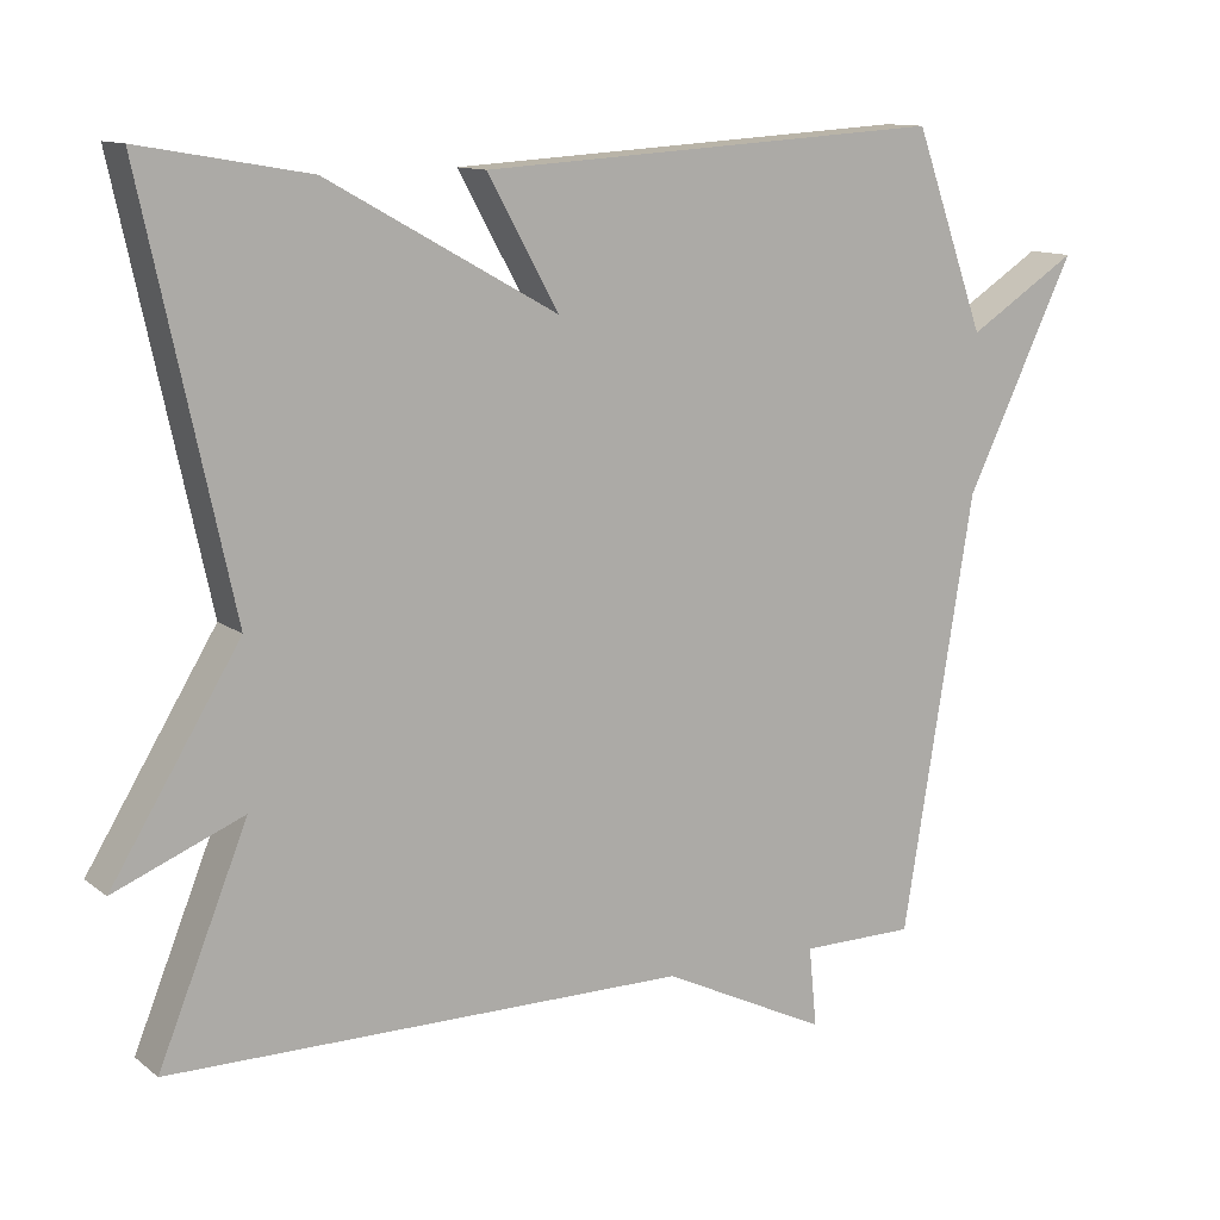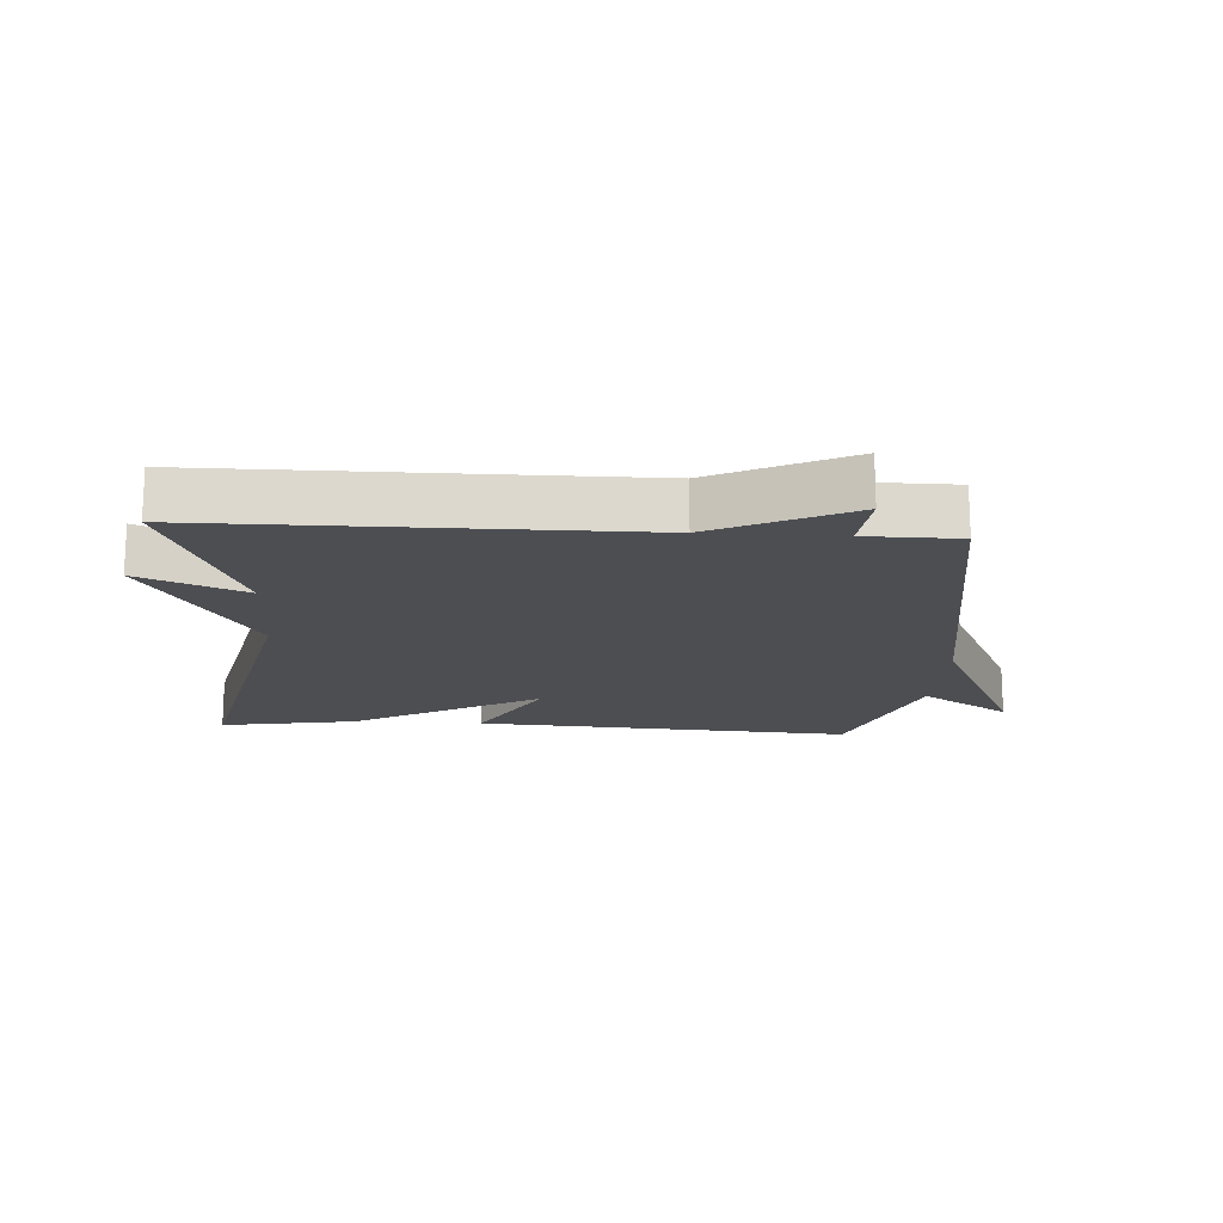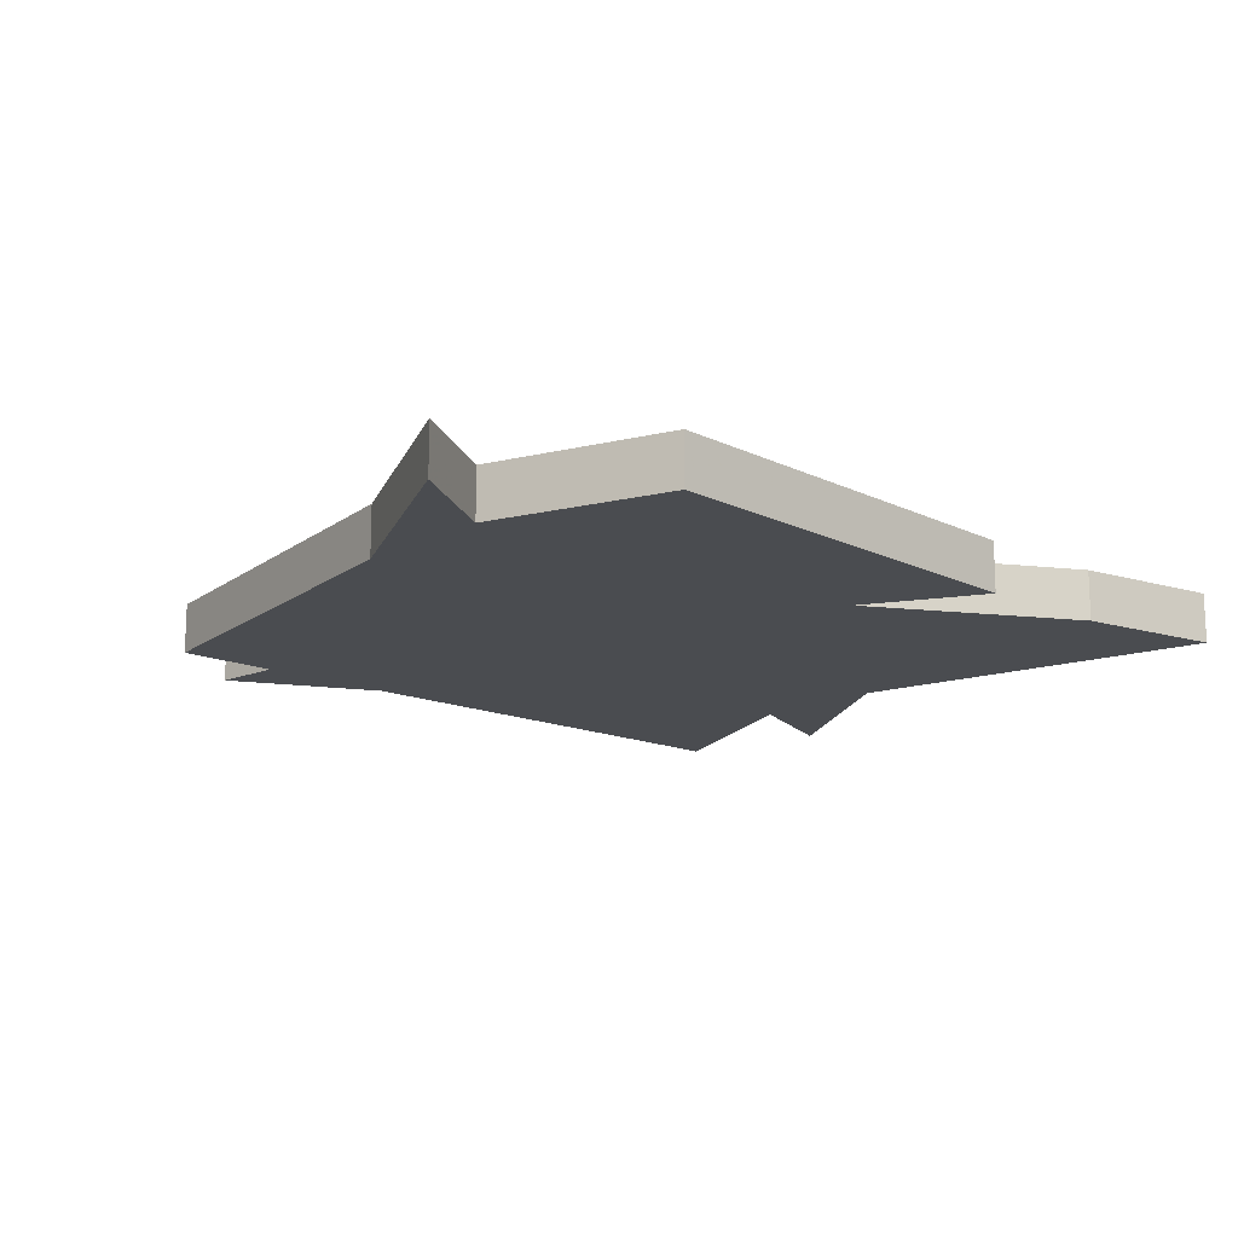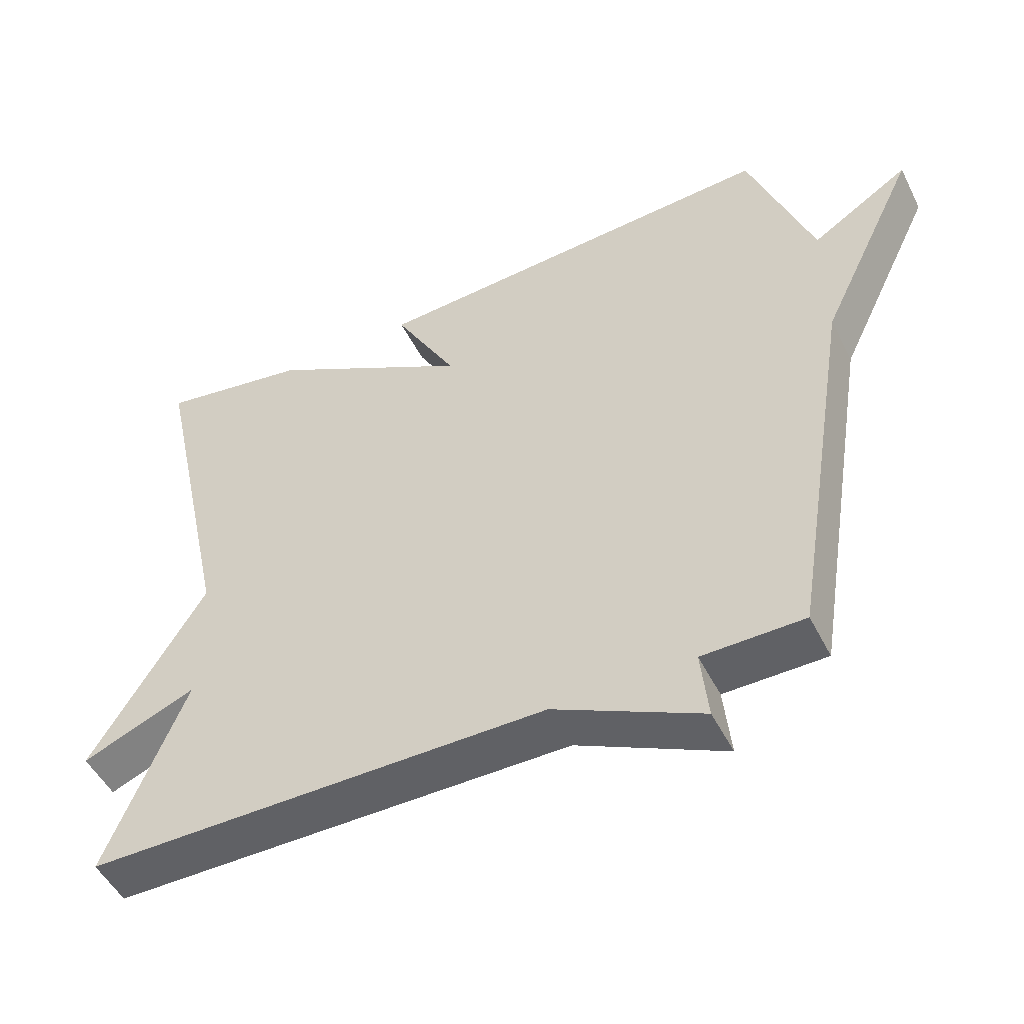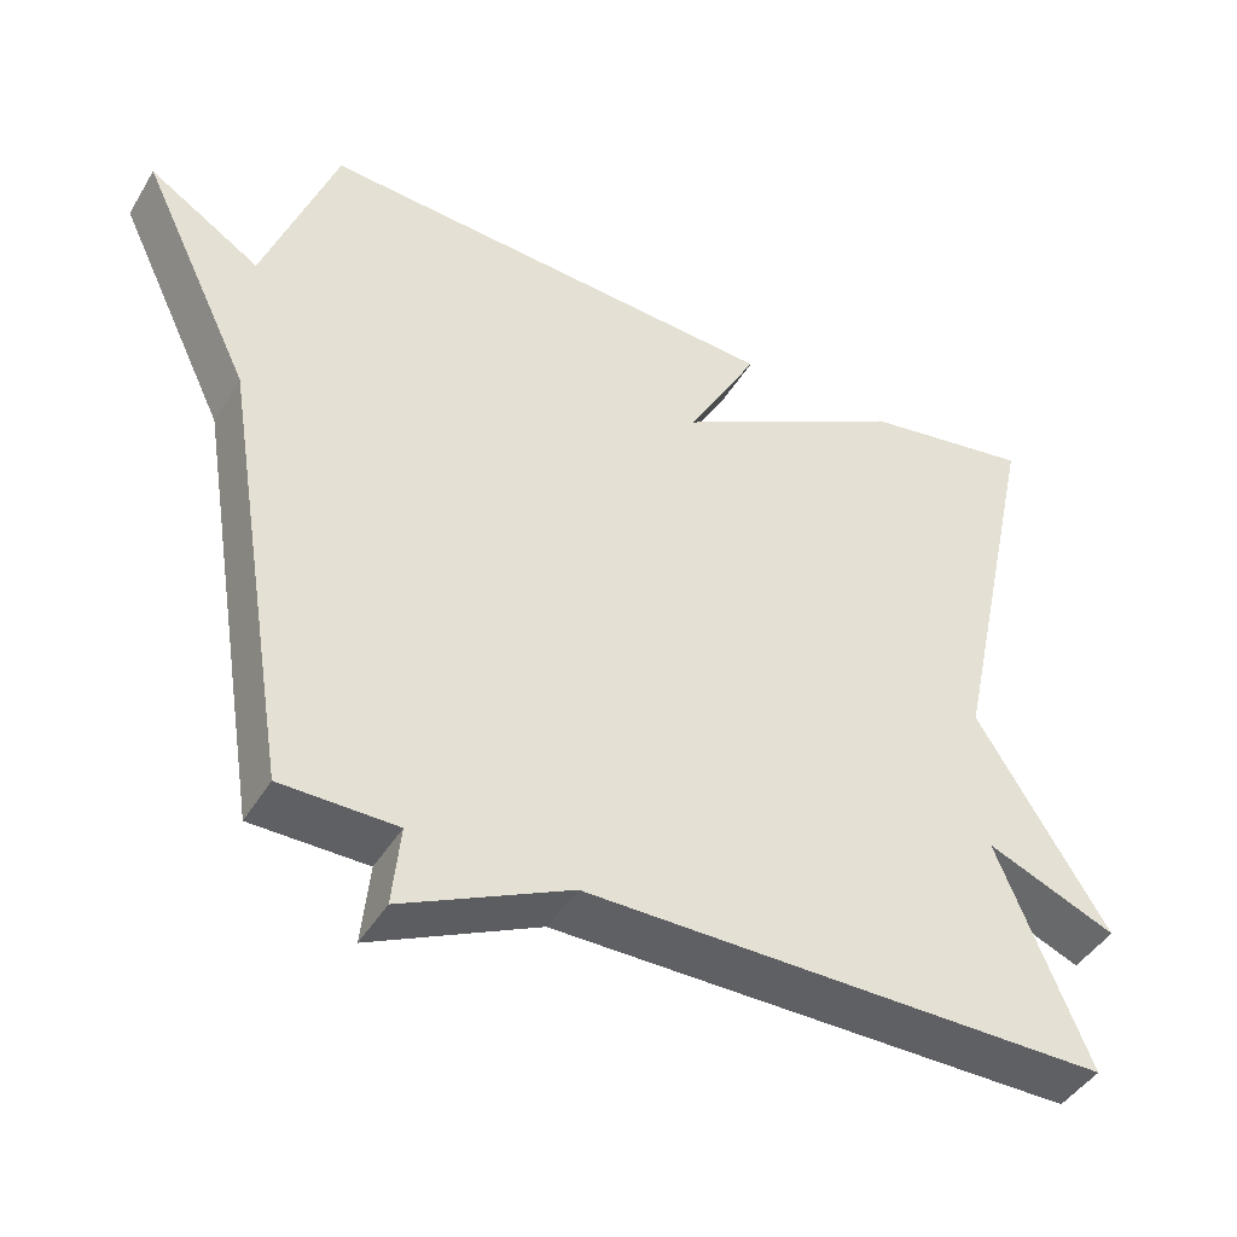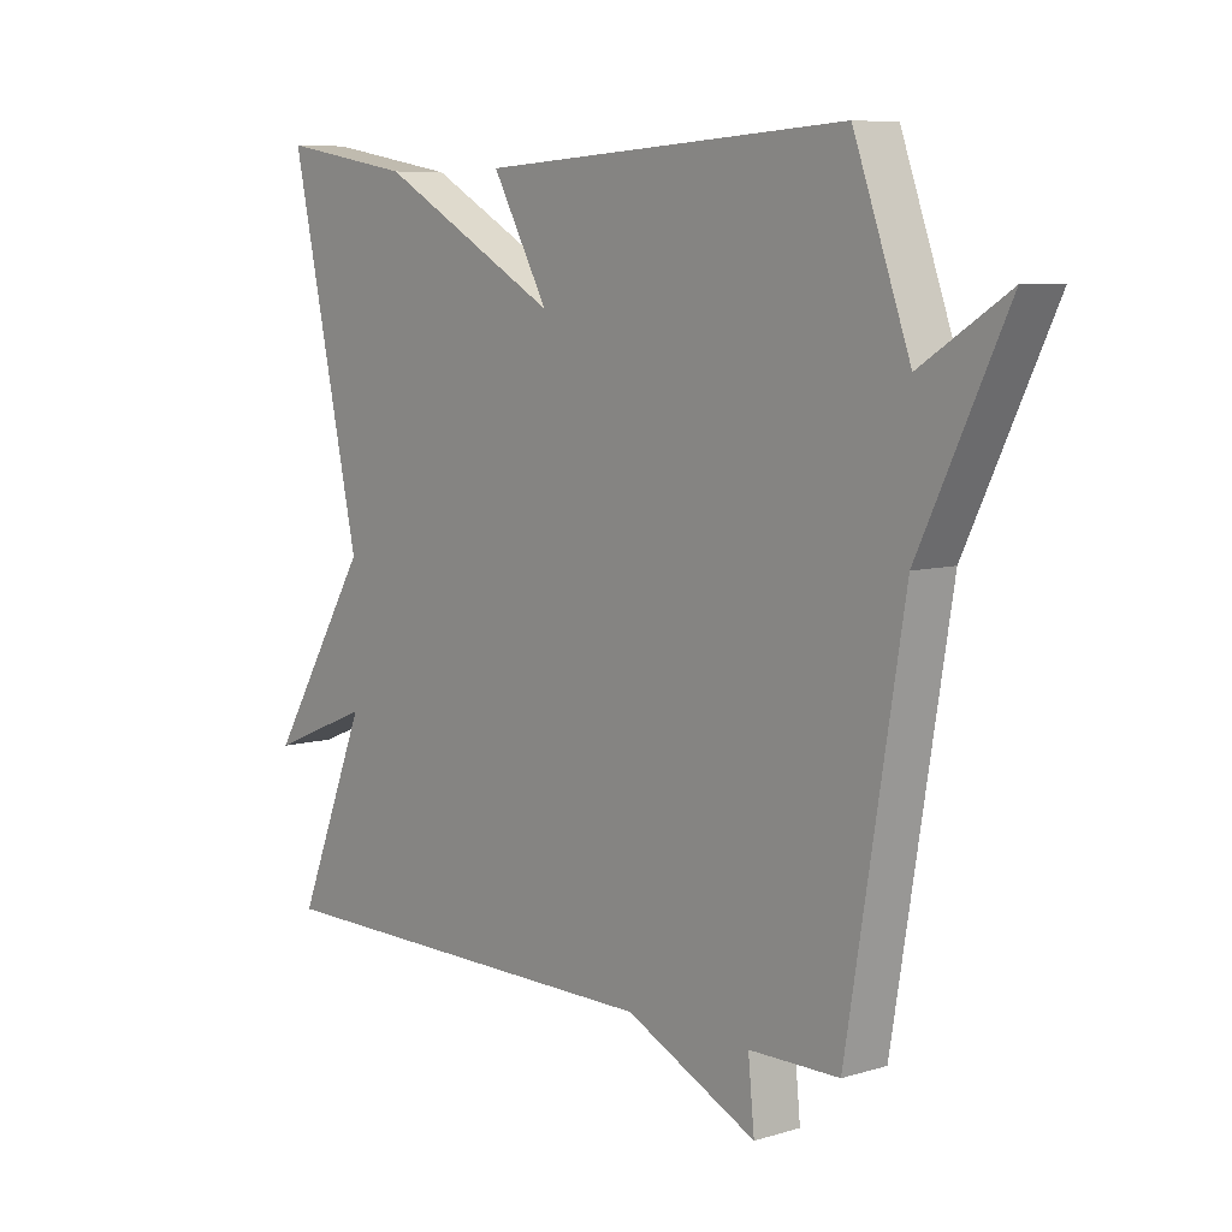
<metadata>
{"format":"obj","ext":"obj","renderer":"f3d","projection":"perspective","resolution":1024,"background":"white","views":[{"elev":11.8,"azim":149.5,"up":"+Z"},{"elev":-16.8,"azim":176.4,"up":"+Y"},{"elev":-14.9,"azim":-42.7,"up":"+Y"},{"elev":-50.1,"azim":-153.8,"up":"+Z"},{"elev":-44.3,"azim":-29.4,"up":"+Z"},{"elev":7.6,"azim":-130.2,"up":"+Z"}]}
</metadata>
<code>
v 0.5 0.07 -0.5
v -0.156 0.07 -0.501
v -0.366 0.07 -0.602
v -0.356 0.07 -0.501
v -0.5 0.07 -0.5
v -0.59 0.07 0.049
v -0.729 0.07 0.338
v -0.59 0.07 0.249
v -0.5 0.07 0.5
v 0.087 0.07 0.463
v -0.003 0.07 0.301
v 0.287 0.07 0.463
v 0.5 0.07 0.5
v 0.387 0.07 -0.02
v 0.55 0.07 -0.287
v 0.387 0.07 -0.22
v 0.5 0 -0.5
v -0.156 0 -0.501
v -0.366 0 -0.602
v -0.356 0 -0.501
v -0.5 0 -0.5
v -0.59 0 0.049
v -0.729 0 0.338
v -0.59 0 0.249
v -0.5 0 0.5
v 0.087 0 0.463
v -0.003 0 0.301
v 0.287 0 0.463
v 0.5 0 0.5
v 0.387 0 -0.02
v 0.55 0 -0.287
v 0.387 0 -0.22
f 14 15 16
f 11 12 13 14
f 11 14 16
f 8 9 10 11
f 16 1 2
f 11 16 2
f 8 11 2
f 6 7 8 2
f 4 5 6 2
f 2 3 4
f 32 31 30
f 30 29 28 27
f 32 30 27
f 27 26 25 24
f 18 17 32
f 18 32 27
f 18 27 24
f 18 24 23 22
f 18 22 21 20
f 20 19 18
f 1 17 18 2
f 2 18 19 3
f 3 19 20 4
f 4 20 21 5
f 5 21 22 6
f 6 22 23 7
f 7 23 24 8
f 8 24 25 9
f 9 25 26 10
f 10 26 27 11
f 11 27 28 12
f 12 28 29 13
f 13 29 30 14
f 14 30 31 15
f 15 31 32 16
f 16 32 17 1

</code>
